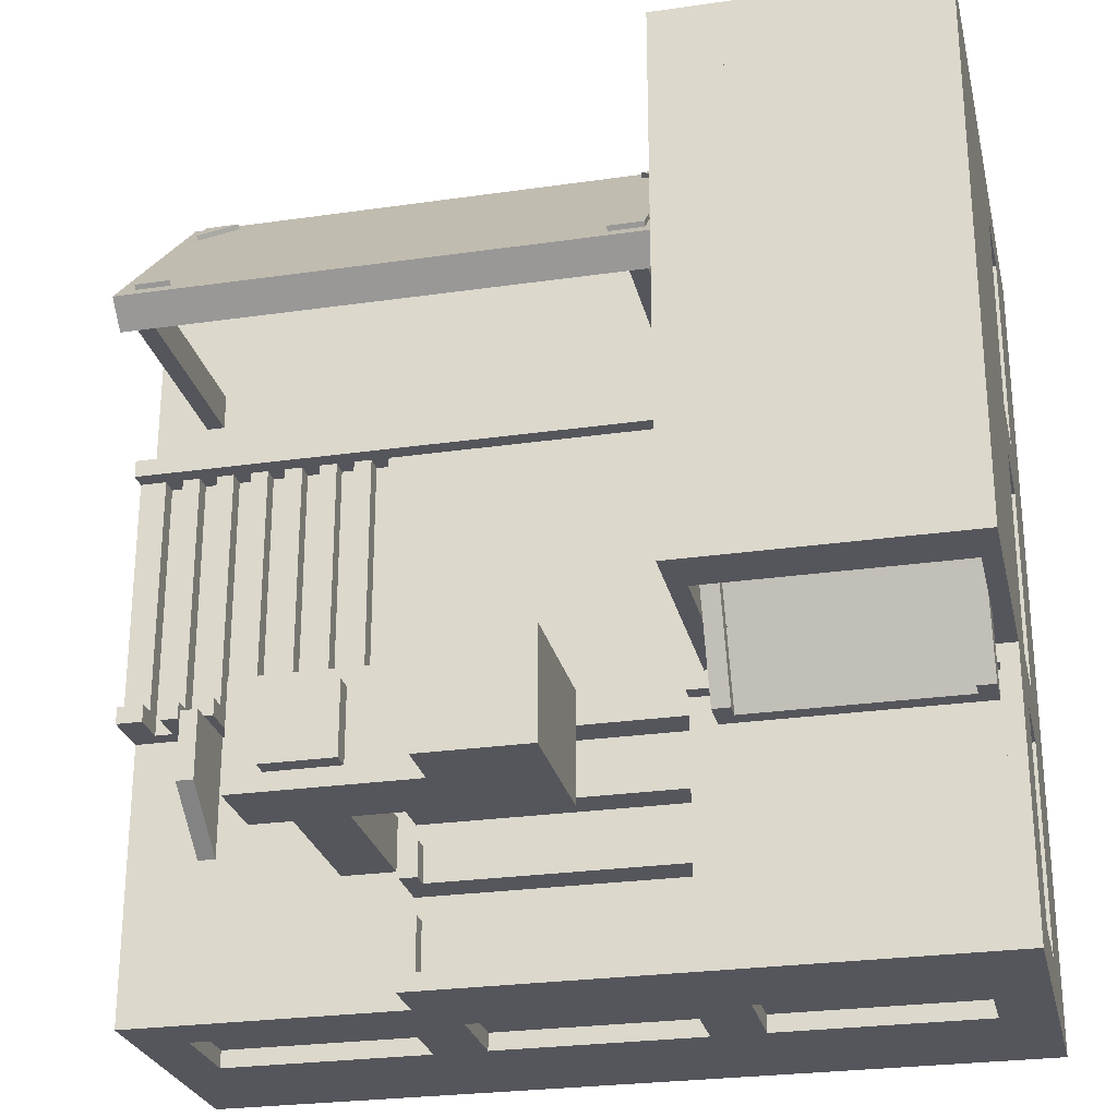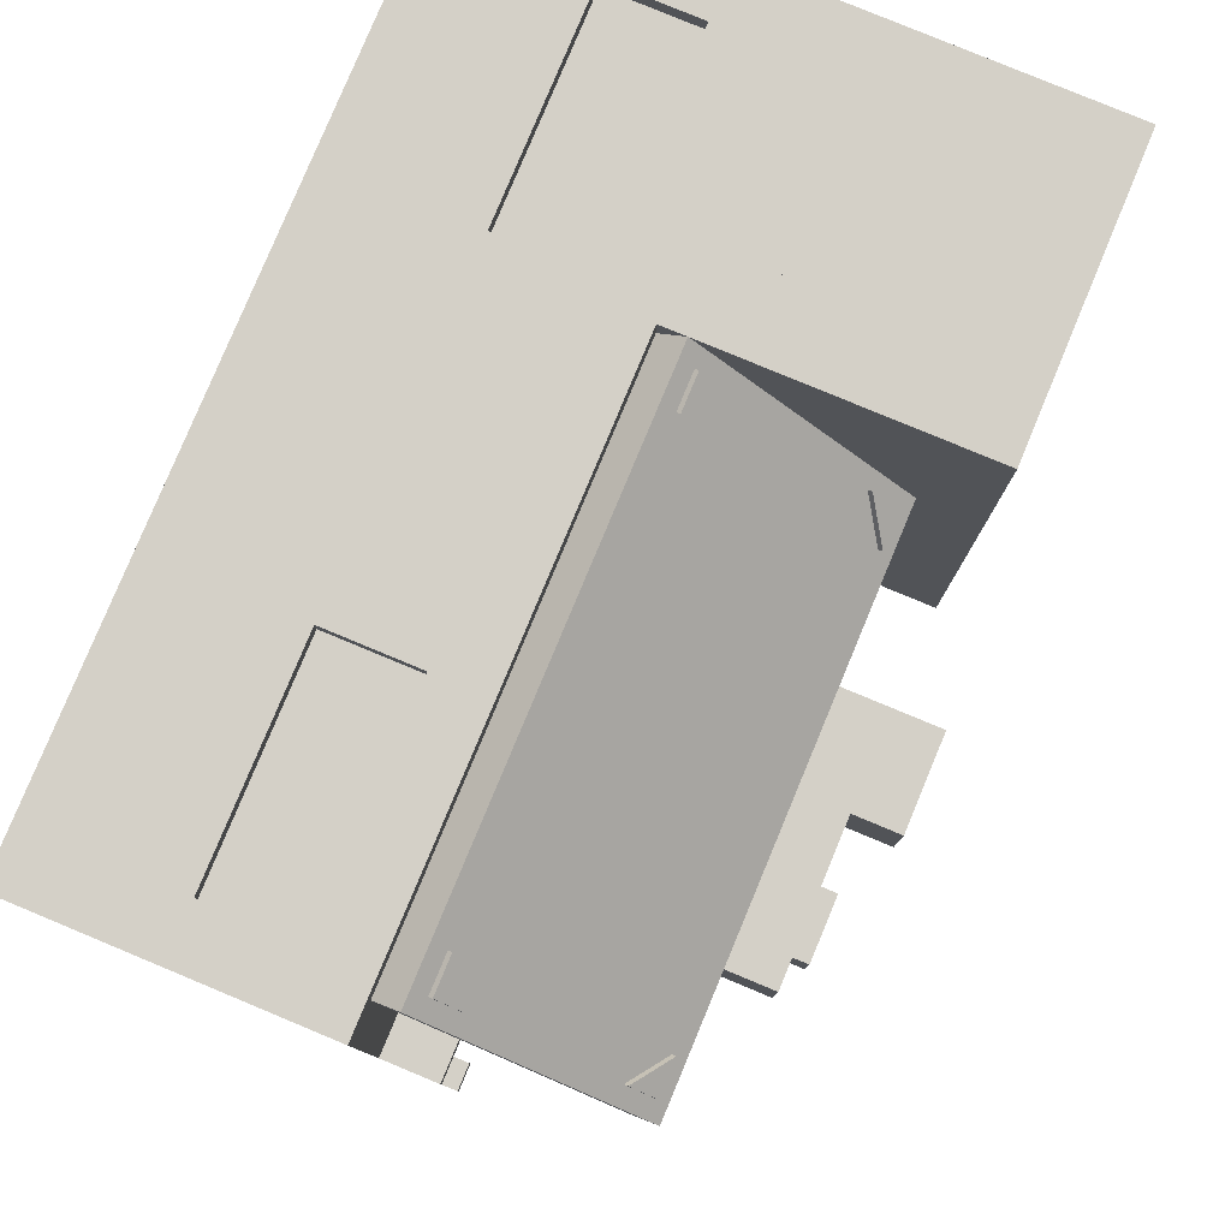
<metadata>
{"format":"obj","ext":"obj","renderer":"f3d","projection":"perspective","resolution":1024,"background":"white","views":[{"elev":-26.3,"azim":-167.2,"up":"+Z"},{"elev":79.9,"azim":112.6,"up":"+Z"}]}
</metadata>
<code>
o conveyors
v 2 0.125 0.0625
v 2 0.125 0.9375
v 2 0 0.9375
v 2 0 0.0625
v 1 0.125 0.0625
v 1 0.125 0.9375
v 0.0625 0.125 0.0625
v 0.0625 0.125 0.9375
v 0.9375 0.125 -0.9375
v 0.0625 0.125 -0.0625
v -0.9375 0.125 -0.0625
v -0.9375 0.125 -0.9375
v 0.0625 0.125 -0.9375
v 0.9375 0.125 0.0625
v 0.9375 0.125 -0.5
v 0.0625 0.125 -0.75
v 0.0625 0.125 -0.625
v 0.0625 0.125 -0.5
v 0.0625 0.125 -0.25
v 0.9375 -0 -0.125
v 0.9375 0.125 -0.125
v 0.9375 -0 -0.625
v 0.9375 0.125 -0.625
v 0.9375 0.125 -0.75
v 0.9375 0.0625 -0.75
v 0.9375 0.125 -0.25
v 0.9375 -0 -0.25
v 0.0625 -0 -0.75
v 0.0625 -0 -0.25
v 0.9375 -0 -0.5
v 0.0625 -0 -0.5
v 0.0625 -0 -0.625
v 0.0625 0.125 -0.125
v 0.0625 -0 -0.125
v 0.9375 0.125 -0.375
v 0.9375 -0 -0.375
v 0.0625 0.125 -0.375
v 0.0625 -0 -0.375
v 0.0625 -0 -0.0625
v 0.0625 -0 -0.9375
v 1.781 0.125 0.9375
v 1.531 0.125 0.9375
v 1.406 0.125 0.9375
v 1.781 0.125 0.0625
v 1.406 0.125 0.0625
v 1.281 0.125 0.0625
v 1.156 0.125 0.0625
v 1.469 0.125 0.9375
v 1.344 0.125 0.9375
v 1.219 0.125 0.9375
v 1.844 0.125 0.0625
v 1.344 0.125 0.0625
v 1.219 0.125 0.0625
v 1.094 0.125 0.9375
v 1.094 0.125 0.0625
v 1.844 0.0625 0.9375
v 1.719 0.0625 0.9375
v 1.594 0.0625 0.9375
v 1.469 0.0625 0.9375
v 1.344 0.0625 0.9375
v 1.219 0.0625 0.9375
v 1.094 0.0625 0.9375
v 1.844 0.0625 0.0625
v 1.719 0.0625 0.0625
v 1.594 0.0625 0.0625
v 1.469 0.0625 0.0625
v 1.344 0.0625 0.0625
v 1.219 0.0625 0.0625
v 1.094 0.0625 0.0625
v 1.844 0.125 0.9375
v 1.719 0.125 0.9375
v 1.594 0.125 0.9375
v 1.719 0.125 0.0625
v 1.594 0.125 0.0625
v 1.469 0.125 0.0625
v 1.906 0.0625 0.9375
v 1.781 0.0625 0.9375
v 1.656 0.0625 0.9375
v 1.531 0.0625 0.9375
v 1.406 0.0625 0.9375
v 1.281 0.0625 0.9375
v 1.156 0.0625 0.9375
v 1.906 0.0625 0.0625
v 1.781 0.0625 0.0625
v 1.656 0.0625 0.0625
v 1.531 0.0625 0.0625
v 1.406 0.0625 0.0625
v 1.281 0.0625 0.0625
v 1.156 0.0625 0.0625
v 1.906 0.125 0.9375
v 1.656 0.125 0.9375
v 1.281 0.125 0.9375
v 1.906 0.125 0.0625
v 1.656 0.125 0.0625
v 1.531 0.125 0.0625
v 1.156 0.125 0.9375
f 1 2 3 4
f 55 5 6 54
f 5 7 8 6
f 36 38 37 35
f 20 34 33 21
f 24 9 13 16
f 22 32 17 23
f 26 35 37 19
f 15 23 17 18
f 27 26 19 29
f 30 15 18 31
f 25 24 16 28
f 13 12 11 10
f 14 21 33 7
f 13 10 39 40
f 64 73 71 57
f 65 74 72 58
f 83 76 90 93
f 85 78 91 94
f 1 93 90 2
f 51 44 41 70
f 73 94 91 71
f 74 95 42 72
f 75 45 43 48
f 52 46 92 49
f 53 47 96 50
f 63 51 70 56
f 66 75 48 59
f 67 52 49 60
f 68 53 50 61
f 69 55 54 62
f 84 77 41 44
f 86 79 42 95
f 87 80 43 45
f 88 81 92 46
f 89 82 96 47
o base
v 1.625 -1 -0.625
v 1.625 -1 1.625
v 1.125 -1 1.625
v 1.125 -1 -0.625
v 0.75 -1 -0.625
v 0.75 -1 1.625
v 0.25 -1 1.625
v 0.25 -1 -0.625
v -0.125 -1 1.625
v -0.125 -1 -0.625
v -0.625 -1 1.625
v -0.625 -1 -0.625
v -0.9375 0.1875 -0.9375
v 0.0625 0.125 -0.0625
v -0.9375 0.125 -0.9375
v 1 0.1875 -1
v -1e-06 -0 2
v -1 0.75 1.25
v -1 0.25 1.75
v -1e-06 -0 -0
v 0.0625 0.125 0.9375
v -1 1 -0
v -1e-06 1 -0
v 0.3125 0.6875 -0.25
v 0.3125 0.6875 -0.625
v 0.3125 1.187 -0.625
v 0.5938 0.625 -0.3438
v 0.5938 0.625 -0.5312
v 0.5938 0.6875 -0.3438
v 0.5938 0.6875 -0.5312
v 0.4062 0.625 -0.3438
v 0.4062 0.625 -0.5312
v 0.4062 0.6875 -0.3438
v 0.4062 0.6875 -0.5312
v 1.25 0.75 -0.3438
v 1.25 0.75 -0.5312
v 1.25 -0 -0.5312
v 1.062 -0 -0.3438
v 1.062 -0 -0.5312
v 1.062 0.75 -0.5312
v 1.25 -0 -0.3438
v 0.6875 0.6875 -0.625
v 0.6875 0.6875 -0.25
v 1.062 0.75 -0.3438
v 0.6875 1.187 -0.625
v -1 0.1875 0
v -1 -0 -0
v -0.9375 0.1875 -0.0625
v -0.9375 0.125 -0.0625
v -1e-06 0.1875 0
v 0.0625 0.1875 0.9375
v -0.0625 0.4375 0
v -1 0.5 0
v -0.875 0.6187 0.125
v -0.9375 0.45 -0.25
v -0.0625 0.6187 0.125
v -0.0625 0.45 -0.25
v -0.125 0.6187 0.125
v -0.125 0.45 -0.25
v -0.9375 0.6187 0.125
v -0.9375 0.4375 -0
v -0.125 0.325 -0.25
v -0.125 0.3875 -0.25
v -0.875 0.5562 0.125
v -0.875 0.3875 -0.25
v -0.125 0.5562 0.125
v -0.0625 0.325 -0.25
v -0.9375 0.325 -0.25
v -0.875 0.325 -0.25
v -1e-06 0.5 0
v -0.0625 0.5 0
v -1 0.8125 -0
v -1e-06 0.8125 0
v -0.0625 0.8125 0
v -0.9375 0.5 -0
v 0.9375 0.1875 -0.9375
v -0.9375 0.8125 0
v -0.0625 0.5 0.125
v -0.0625 0.8125 0.125
v -0.9375 0.5 0.125
v -0.9375 0.8125 0.125
v -1 0.1875 -1
v 0.9375 0.125 -0.9375
v 0.0625 0.1875 -0.0625
v -1e-06 0.1875 1
v 2 0.1875 1
v 2 0.1875 0.9375
v 2 0 0.9375
v -1e-06 -0 1
v 2 0.125 0.9375
v 2 0 0
v 2 0 0.0625
v 0.9375 0.1875 -0.125
v 0.9375 0.1875 -0.375
v 0.9375 0.125 -0.125
v 0.9375 0.1875 -0.75
v 1 0.1875 -0.625
v 1 -0 -0.375
v 0.0625 -0 -0.125
v 0.0625 -0 -0.25
v 0.0625 -0 -0.375
v 0.0625 -0 -0.5
v 0.0625 -0 -0.625
v 0.0625 0 -0.75
v 2 0 1
v 2 -0.5 1.062
v 0.9375 0 -0.75
v 1 0.1875 -0.75
v 0.9375 -0 -0.125
v 1 -0 -0.125
v 1 0.1875 -0.125
v 1 0.1875 -0
v 2 -0.1875 1.062
v 1 0.1875 -0.375
v 0.9375 -0 -0.375
v 0.9375 -0 -0.5
v 1 0.1875 -0.5
v 1 -0 -0.5
v 0.9375 0.1875 -0.625
v 1 0 -0.75
v 0.9375 -0 -0.625
v 1 -0 -0.625
v 1 -0 -0.25
v 0.9375 0.1875 -0.25
v 1 0.1875 -0.25
v 0.9375 -0 -0.25
v 0.9375 0.1875 -0.5
v 0.9375 0.125 -0.5
v 0.9375 0.125 -0.75
v 0.9375 0.125 -0.375
v 0.9375 0.125 -0.625
v 0.9375 0.125 -0.25
v 0.3125 1.188 -0.25
v 0.6875 1.187 -0.25
v 0.6875 0.75 -0.25
v 1.312 1 -0.625
v 1.312 1 -0.25
v 1.312 0.75 -0.625
v 1.312 0.75 -0.25
v 0.6875 1 -0.25
v 0.6875 1 -0.625
v 0.6875 0.75 -0.625
v 0.9375 1 -0.5625
v 1.188 1 -0.5625
v 0.9375 1 -0.3125
v 1.188 1 -0.3125
v 0.9375 1.062 -0.5625
v 1.188 1.062 -0.5625
v 0.9375 1.062 -0.3125
v 1.188 1.062 -0.3125
v 1.687 0.25 0
v 1.75 0.25 0
v 1.687 0 0
v 1.687 0.25 -0.25
v 1.687 0 -0.4375
v 1.312 0 0
v 1.312 0.25 -0.25
v 1.75 0 -0.4375
v 1.312 0 -0.4375
v 1.75 0.25 -0.25
v 1.25 0 -0.4375
v 1.25 0.25 -0.25
v 1.25 0 0
v 1.75 0 0
v 1.312 0.25 0
v 1.25 0.25 0
v -0.875 0.45 -0.25
v -0.25 0.25 2
v -0.75 0.75 2
v -1 -0 1
v -1e-06 1 2
v -1e-06 0.25 2
v -1e-06 0.75 2
v -0.625 0.75 2
v -0.75 0.25 2
v -0.25 0.75 2
v -0.375 0.75 2
v -0.375 1 2
v -0.625 1 2
v -0.375 0.9375 2
v -0.625 0.9375 2
v -1 0.25 2
v -1 0.75 2
v -1 0.25 1
v -1 0.75 1
v -1 0.25 1.25
v -1 0.75 1.75
v -1 1 1.625
v -1 0.75 1.625
v -1 1 1.375
v -1 0.75 1.375
v -1 0.9375 1.625
v -1 0.9375 1.375
v 2 -1 -1
v 2 -1 2
v 2 -0.5 0.875
v 2 -0.1875 0.875
v 1.938 -0.5 0.875
v 1.938 -0.5 0.125
v 2 -0.5 0.125
v 2 -0.1875 0.125
v 2 -0.5 -0.0625
v -1 -1 2
v 2 0 -1
v -1 -0.1875 -1
v 0.125 -0.1875 -0.9375
v 0.125 -0.1875 -1
v -0.8125 -0.1875 -1
v -0.8125 -0.1875 1.938
v -0.8125 -0.1875 2
v -0.0625 -0.1875 2
v -1 -0.1875 2
v 1.062 -0.5 1.938
v -0.9375 -0.1875 1.812
v -0.9375 -0.1875 1.062
v 1 0 -1
v -1 -1 -1
v -1 0 2
v -0.9375 -0.1875 -0.8125
v -1 -0.1875 -0.8125
v -1 -0.1875 0.125
v -0.9375 -0.1875 0.125
v -1 -0.1875 1.062
v 2 -0.5 -0.8125
v 2 -0.5 2
v 1.938 -0.1875 -0.8125
v 1.812 -0.1875 -0.9375
v -1 0 -1
v 1.812 -0.1875 -1
v -1e-06 1 1
v 2 0 2
v 1.938 -0.5 1.062
v 2 -0.1875 1.812
v 2 -0.5 1.812
v 1.938 -0.1875 1.812
v 1.938 -0.5 1.812
v 1.938 -0.1875 1.062
v 1.938 -0.1875 0.875
v 1.938 -0.1875 0.125
v 1.938 -0.1875 -0.0625
v 1.938 -0.5 -0.0625
v 1.938 -0.5 -0.8125
v 2 -0.1875 -0.8125
v -1 -0.5 -1
v 2 -0.1875 -0.0625
v -1 -0.1875 1.812
v -1 -0.5 1.812
v -1 -0.5 1.062
v -1 -0.1875 0.875
v -1 -0.5 0.875
v -0.9375 -0.5 0.875
v -0.9375 -0.5 0.125
v -1 -0.5 0.125
v -1 -0.1875 -0.0625
v -1 -0.5 -0.0625
v -0.9375 -0.5 -0.0625
v -1 -0.5 -0.8125
v -0.9375 -0.5 -0.8125
v -0.9375 -0.1875 -0.0625
v -0.9375 -0.1875 0.875
v -0.9375 -0.5 1.062
v -0.9375 -0.5 1.812
v -1 -0.5 2
v 1.812 -0.1875 2
v 1.812 -0.5 2
v 1.062 -0.1875 2
v 1.062 -0.5 2
v -0.25 1 2
v -1 1 2
v 0.125 -0.1875 2
v 0.125 -0.5 2
v -0.0625 -0.5 2
v -0.0625 -0.5 1.938
v -0.8125 -0.5 2
v -0.8125 -0.5 1.938
v -0.0625 -0.1875 1.938
v -0.25 1 1
v 1.062 -0.1875 1.938
v 1.812 -0.1875 1.938
v 1.812 -0.5 1.938
v 2 -0.1875 -1
v 2 -0.5 -1
v -0.8125 -0.5 -1
v -0.0625 -0.1875 -1
v -0.0625 -0.5 -1
v 0.125 -0.5 -1
v 0.125 -0.5 -0.9375
v 0.875 -0.5 -0.9375
v 0.875 -0.1875 -1
v 0.875 -0.5 -1
v 1.063 -0.5 -1
v 1.063 -0.5 -0.9375
v 1.812 -0.5 -1
v 1.812 -0.5 -0.9375
v 0.875 -0.1875 -0.9375
v -0.0625 -0.1875 -0.9375
v -0.0625 -0.5 -0.9375
v -0.8125 -0.1875 -0.9375
v -0.8125 -0.5 -0.9375
v 1.063 -0.1875 -0.9375
v 1.063 -0.1875 -1
v 1.812 -0.04289 1.33
v 1.812 -0.04289 1.205
v 1.812 0.7071 1.205
v 1.875 0 1.912
v -1e-06 0.08839 2
v -1e-06 0.7955 1.293
v 1.875 0.7955 1.293
v 1.875 0.08839 2
v -1e-06 -0 1.912
v -1e-06 0.7071 1.205
v 1.875 0.7071 1.205
v 1.812 0.5821 1.33
v 1.75 -0.04289 1.205
v 0.125 0.5821 1.33
v 1.75 -0.04289 1.33
v 0.125 0.7071 1.205
v 0.125 -0.04289 1.205
v 0.125 -0.04289 1.33
v 1.75 0.7071 1.205
v 1.75 0.5821 1.33
v 0.0625 -0.04289 1.205
v 0.0625 -0.04289 1.33
v 0.0625 0.7071 1.205
v 0.0625 0.5821 1.33
v 1.812 0.7651 1.35
v 0.0625 0.743 1.328
v 0.1875 0.1464 1.968
v 0.1875 0.1243 1.946
v 1.688 0.1243 1.946
v 0.1875 0.743 1.328
v 0.0625 0.6547 1.416
v 1.812 0.2127 1.858
v 1.688 0.7651 1.35
v 1.812 0.1243 1.946
v 0.0625 0.2348 1.88
v 0.0625 0.1464 1.968
v 0.0625 0.7651 1.35
v 0.1875 0.7651 1.35
v 0.0625 0.6767 1.438
v 1.812 0.6767 1.438
v 0.0625 0.2127 1.858
v 0.0625 0.1243 1.946
v 1.688 0.743 1.328
v 1.812 0.1464 1.968
v 1.688 0.1464 1.968
v 1.812 0.2348 1.88
v 1.812 0.6547 1.416
v 1.812 0.743 1.328
v 0.125 -1 2
v -0.75 1 1.25
v 0.875 -0.125 2
v 0.875 -1 2
v 0.875 -0.5 2
v -0.75 1 1
v 2 -0.1875 2
v -1 1 1
v 0.875 0 2
v 0.125 0 2
v 0.875 -0.1875 2
v 0.125 -0.125 2
v -0.25 1 1.25
v -0.75 1 2
v -0.25 1 1.75
v -0.75 1 1.75
v 2 0.1875 0
v 2 0.1875 0.0625
v 1 -0 0
v 0.9375 0.1875 0.0625
v 0.9375 0.125 0.0625
v 2 0.125 0.0625
v 1.156 0.1875 0.0625
v 1.281 0.1875 0.0625
v 1.531 0.1875 0.0625
v 1.656 0.1875 0.0625
v 1.781 0.1875 0.0625
v 1.281 0.1875 -0
v 1.531 0.1875 0
v 1.656 0.1875 0
v 1.781 0.1875 0
v 1.156 0.125 0.0625
v 1.281 0.125 0.0625
v 1.406 0.125 0.0625
v 1.531 0.125 0.0625
v 1.656 0.125 0.0625
v 1.781 0.125 0.0625
v 1.906 0.125 0.0625
v 1.219 0.1875 0.0625
v 1.594 0.1875 0.0625
v 1.719 0.1875 0.0625
v 1.219 0.1875 -0
v 1.594 0.1875 0
v 1.719 0.1875 0
v 1.219 0.125 0.0625
v 1.469 0.125 0.0625
v 1.594 0.125 0.0625
v 1.719 0.125 0.0625
v 1.844 0.125 0.0625
v 1.094 0.1875 0.0625
v 1.094 0.1875 -0
v 1.094 0.125 0.0625
v 1.344 0.125 0.0625
v 1.156 0.1875 -1e-06
v 1.406 0.1875 -0
v 1.906 0.1875 -0
v 1.906 0.1875 0.0625
v 1.781 0 0.0625
v 1.656 0 0.0625
v 1.406 0.1875 0.0625
v 1.281 -0 0.0625
v 1.344 0.1875 0
v 1.469 0.1875 0
v 1.844 0.1875 0
v 1.844 0 0
v 1.344 -0 0
v 1.344 -0 0.0625
v 1.469 0.1875 0.0625
v 1.844 0.1875 0.0625
v 1.844 0 0.0625
v 1.719 -0 0.0625
v 1.594 -0 0.0625
v 1.469 -0 0.0625
v 1.344 0.1875 0.0625
v 1.219 -0 0.0625
v 1.406 -0 -0
v 1.531 -0 0.0625
v 1.906 0 0.0625
v 1.406 -0 0.0625
v 1.156 -0 0.0625
v 1.094 -0 -1e-06
v 1.906 0.0625 -0
v 1.781 0.0625 0.0625
v 1.844 0.0625 0
v 1.594 0.0625 -0
v 1.344 0.0625 0
v 1.844 0.0625 0.0625
v 1.719 0.0625 0.0625
v 1.594 0.0625 0.0625
v 1.219 0.0625 0.0625
v 1.219 0.0625 -1e-06
v 1.406 0.0625 -0
v 1.531 0.0625 0.0625
v 1.906 0.0625 0.0625
v 1.406 0.0625 0.0625
v 1.094 0.0625 0.0625
v 1.156 0.0625 0.0625
v 1.156 0.0625 -1e-06
v 1.094 0.0625 -1e-06
v 1.906 -1e-06 0
v 1.781 -1e-06 0
v 1.656 -1e-06 -0
v 1.781 0.0625 0
v 1.656 0.0625 -0
v 1.281 0.0625 -0
v 1.719 0 0
v 1.594 -0 0
v 1.469 -0 0
v 1.719 0.0625 0
v 1.469 0.0625 0
v 1.281 -1e-06 -0
v 1.219 -1e-06 -0
v 1.531 -1e-06 0
v 1.531 0.0625 0
v 1.156 -0 -1e-06
v 1.094 -1e-06 0.0625
v 1.844 0.0625 0.9375
v 1.344 0.0625 0.9375
v 1.406 0.0625 0.9375
v 1.094 0.0625 0.9375
v 1.906 0.125 0.9375
v 1.844 0.125 0.9375
v 1.594 0.125 0.9375
v 1.344 0.125 0.9375
v 1.219 0.125 0.9375
v 1.406 0.125 0.9375
v 1.156 0.125 0.9375
v 1.094 0.125 0.9375
v 1.906 0.0625 0.9375
v 1.781 0.0625 0.9375
v 1.656 0.0625 0.9375
v 1.781 0.125 0.9375
v 1.656 0.125 0.9375
v 1.281 0.125 0.9375
v 1.719 0.0625 0.9375
v 1.594 0.0625 0.9375
v 1.469 0.0625 0.9375
v 1.719 0.125 0.9375
v 1.469 0.125 0.9375
v 1.219 0.0625 0.9375
v 1.531 0.125 0.9375
v 1.156 0.0625 0.9375
v 1.656 0.0625 0.0625
v 1.531 0.0625 0.9375
v 1.469 0.0625 0.0625
v 1.344 0.0625 0.0625
v 1.281 0.0625 0.9375
v 1.281 0.0625 0.0625
f 280 282 114 281
f 115 278 279 283
f 124 126 125 123
f 128 127 129 130
f 126 124 128 130
f 123 125 129 127
f 124 123 127 128
f 135 136 132 133
f 140 134 137 131
f 134 140 136 135
f 137 133 132 131
f 138 121 122 141
f 138 139 120 121
f 111 109 144 145
f 144 180 110 145
f 152 153 155 154
f 155 153 163 158
f 154 155 159 162
f 161 160 162 159
f 161 159 158 165
f 156 150 263 151
f 148 163 153 152
f 118 119 169 168
f 171 173 177 176
f 170 167 174 175
f 174 176 177 175
f 173 170 175 177
f 167 170 169 166
f 171 149 168 173
f 109 111 179 172
f 178 142 144 109
f 178 109 172 112
f 180 147 117 110
f 142 149 166 146
f 142 146 180 144
f 146 181 147 180
f 181 182 183 147
f 147 183 186 117
f 201 182 181 185
f 184 183 182 201
f 227 224 223 215
f 337 338 322 336
f 204 112 172 192
f 226 228 220 190
f 219 221 220 222
f 225 192 172 179
f 339 322 338 320
f 216 200 199 218
f 193 215 223 213
f 214 198 197 194
f 219 196 195 206
f 210 190 220 221
f 336 341 298 337
f 207 206 205 189
f 214 213 223 212
f 216 204 192 203
f 218 217 215 193
f 218 193 213 214
f 194 211 190 210
f 194 210 221 219
f 121 120 229 122
f 141 122 229 230
f 139 230 229 120
f 234 232 233 235
f 237 236 233 232
f 231 235 233 236
f 244 243 245 246
f 242 240 244 246
f 239 241 245 243
f 241 242 246 245
f 240 239 243 244
f 251 249 247 250
f 258 262 261 253
f 237 141 230 236
f 138 238 231 139
f 238 234 235 231
f 238 237 232 234
f 258 253 255 257
f 255 253 261 252
f 254 256 248 260
f 250 256 254 251
f 257 259 262 258
f 250 247 248 256
f 157 156 151 164
f 150 160 161 263
f 263 165 164 151
f 148 157 164 163
f 282 115 283 114
f 289 288 284 286
f 277 276 274 275
f 267 113 116 119
f 285 279 365 284
f 271 264 272 265
f 264 268 269 272
f 287 285 288 289
f 270 273 276 277
f 273 269 267 274
f 278 271 265 279
f 296 295 294 292
f 330 332 331 329
f 341 297 296 298
f 293 209 202 292
f 361 376 309 363
f 309 376 375 374
f 374 362 363 309
f 216 312 112 204
f 385 397 387 386
f 294 295 335 334
f 297 335 295 296
f 334 293 292 294
f 209 333 328 202
f 332 328 333 331
f 332 330 202 328
f 320 338 337 298
f 346 347 348 349
f 345 356 347 346
f 350 355 352 351
f 354 353 351 352
f 343 358 357 344
f 281 287 286 453
f 308 314 324 301
f 360 375 376 361
f 371 370 368 369
f 393 395 394 392
f 382 383 384 386
f 392 380 381 393
f 391 385 386 384
f 390 389 387 388
f 379 395 393 381
f 378 389 325 377
f 389 390 323 325
f 397 396 388 387
f 390 388 396 323
f 377 339 320 378
f 404 403 402 405
f 331 333 209 329
f 399 400 409 398
f 360 362 374 375
f 297 293 334 335
f 304 380 392 394
f 323 396 397 325
f 303 385 391 302
f 305 372 307 306
f 301 324 300 377
f 362 456 450 363
f 342 319 311 310
f 266 314 278 280
f 143 142 178 324
f 314 113 268 278
f 290 378 321 291
f 315 355 350 316
f 299 359 340 313
f 345 317 318 356
f 339 341 336 322
f 279 270 275 365
f 313 340 378 290
f 312 324 178 112
f 201 185 113 327
f 319 345 346 344
f 357 358 310 311
f 317 350 351 349
f 353 354 315 316
f 342 310 358 343
f 348 347 356 318
f 311 319 344 357
f 318 317 349 348
f 354 352 355 315
f 366 307 368 367
f 359 370 306 308
f 370 371 305 306
f 307 372 369 368
f 371 369 372 305
f 266 453 118 143
f 380 303 382 381
f 304 394 395 379
f 384 383 302 391
f 303 302 383 382
f 308 342 343 359
f 340 353 316 301
f 301 304 379 340
f 408 401 406 407
f 406 401 405 402
f 401 408 404 405
f 408 407 403 404
f 415 411 421 419
f 413 414 418 420
f 414 413 411 415
f 400 399 410 416
f 398 409 417 412
f 410 412 417 416
f 418 419 421 420
f 443 442 441
f 440 444 437 430
f 444 445 422 437
f 445 440 430 422
f 438 439 433 432
f 436 435 434
f 428 427 435 436
f 427 423 434 435
f 423 428 436 434
f 430 437 422
f 424 432 433
f 429 426 442 443
f 439 425 424 433
f 425 438 432 424
f 431 429 443 441
f 426 431 441 442
f 291 321 450 449
f 446 367 359 299
f 377 300 327 452
f 321 330 329 452
f 452 360 361 321
f 446 449 448 457
f 366 455 314 308
f 452 327 454 456
f 448 454 455 457
f 461 459 364 460
f 373 364 267 326
f 453 365 459 451
f 453 326 119 118
f 447 461 460 458
f 451 447 458 373
f 207 189 465 208
f 502 483 467 463
f 501 502 463 462
f 474 470 485 488
f 475 471 486 489
f 510 509 514 515
f 468 477 490 484
f 511 507 519 512
f 470 480 492 485
f 471 481 493 486
f 465 466 497 495
f 473 469 519 507
f 499 468 484 487
f 500 505 513 508
f 476 472 514 509
f 505 479 491 513
f 472 482 494 514
f 469 478 498 519
f 462 463 188 187
f 465 189 191 466
f 208 464 206 207
f 300 312 464 187
f 208 465 495 496
f 521 524 505 500
f 526 464 208 496
f 553 555 559 558
f 551 554 548 546
f 544 541 542 543
f 529 532 539 527
f 551 547 475 489
f 510 546 476 509
f 553 508 513 518
f 547 504 471 475
f 546 503 472 476
f 551 489 486 516
f 552 488 485 517
f 187 545 501 462
f 510 529 527 545
f 552 558 474 488
f 545 523 502 501
f 553 521 500 508
f 511 556 473 507
f 557 560 499 487
f 560 525 468 499
f 556 506 469 473
f 558 522 470 474
f 557 487 484 520
f 526 496 495 561
f 557 536 550 556
f 511 531 537 521
f 552 530 549 547
f 526 544 543 560
f 554 533 528 548
f 580 583 577 575
f 562 567 566 574
f 563 569 571 564
f 581 568 578 576
f 565 573 572 587
f 531 591 540 537
f 530 534 588 549
f 536 535 593 550
f 555 590 538 559
f 532 562 574 539
f 582 584 586 589
f 585 570 579 592
f 533 580 575 528
f 534 581 576 588
f 590 582 589 538
f 591 563 564 540
f 535 585 592 593
f 541 565 587 542
f 97 98 99 100
f 101 102 103 104
f 102 101 100 99
f 105 106 104 103
f 106 105 107 108
f 299 313 108 107
f 291 299 107 98
f 291 98 97 290
f 290 97 108 313

</code>
